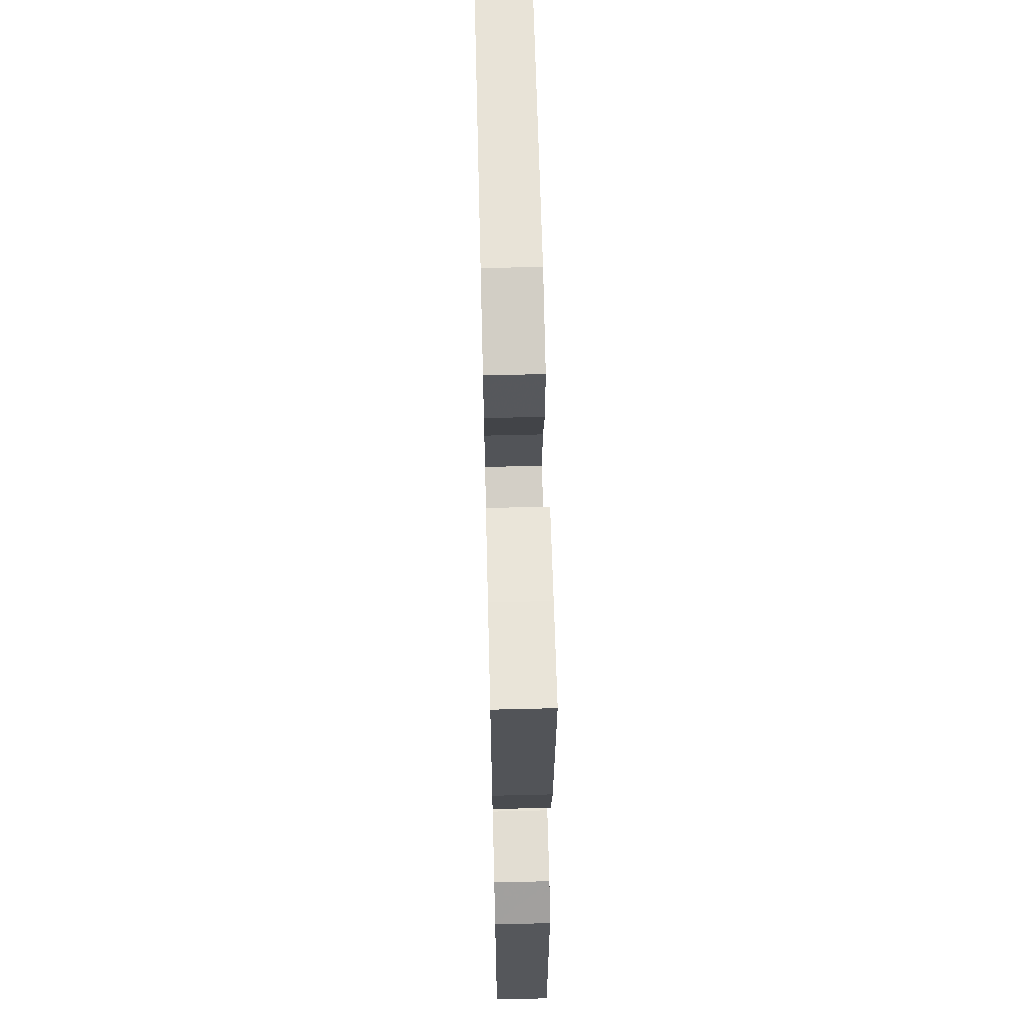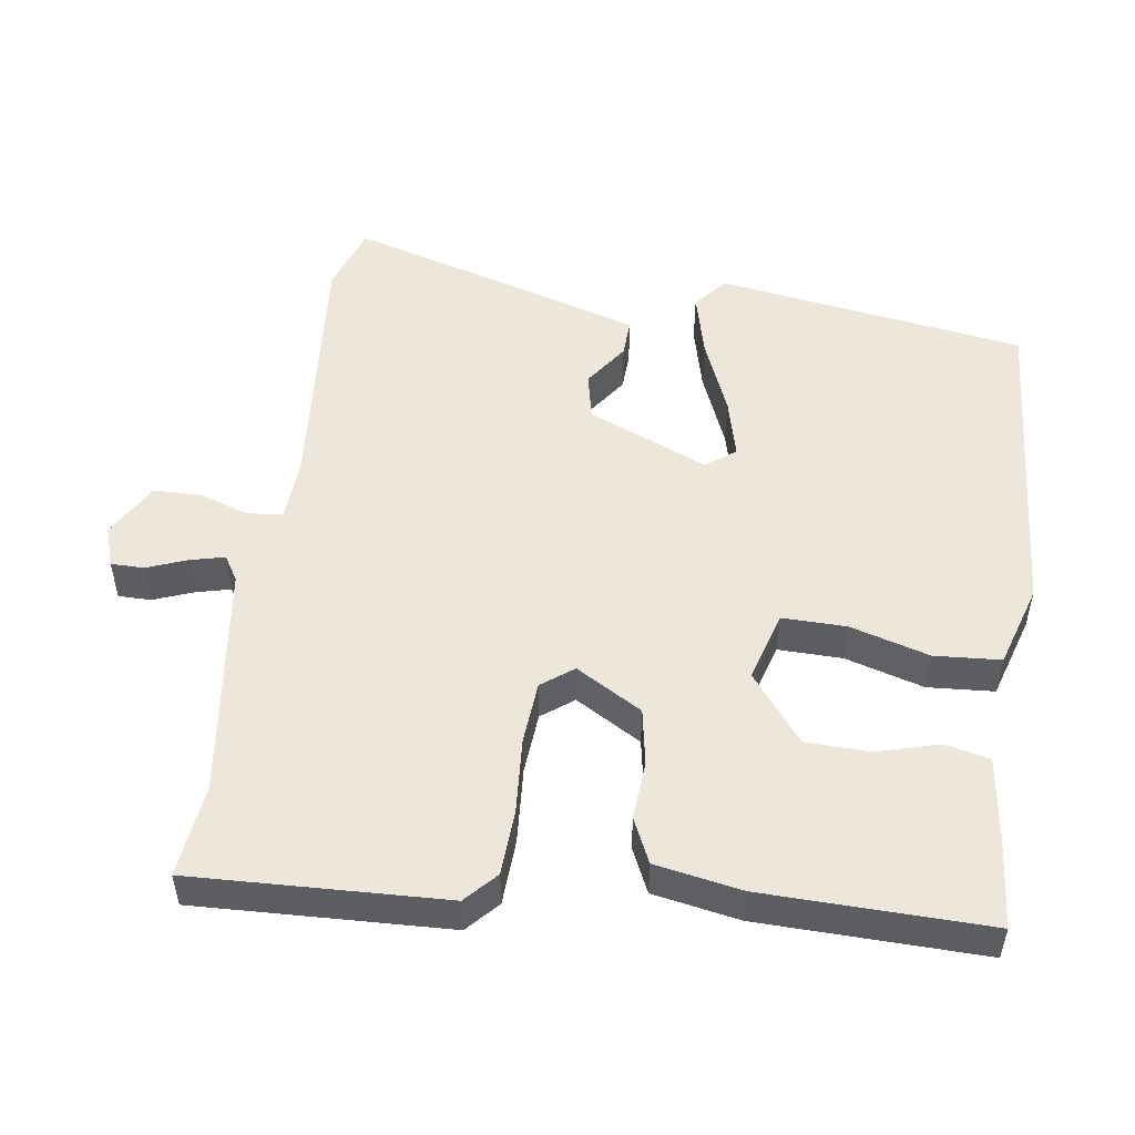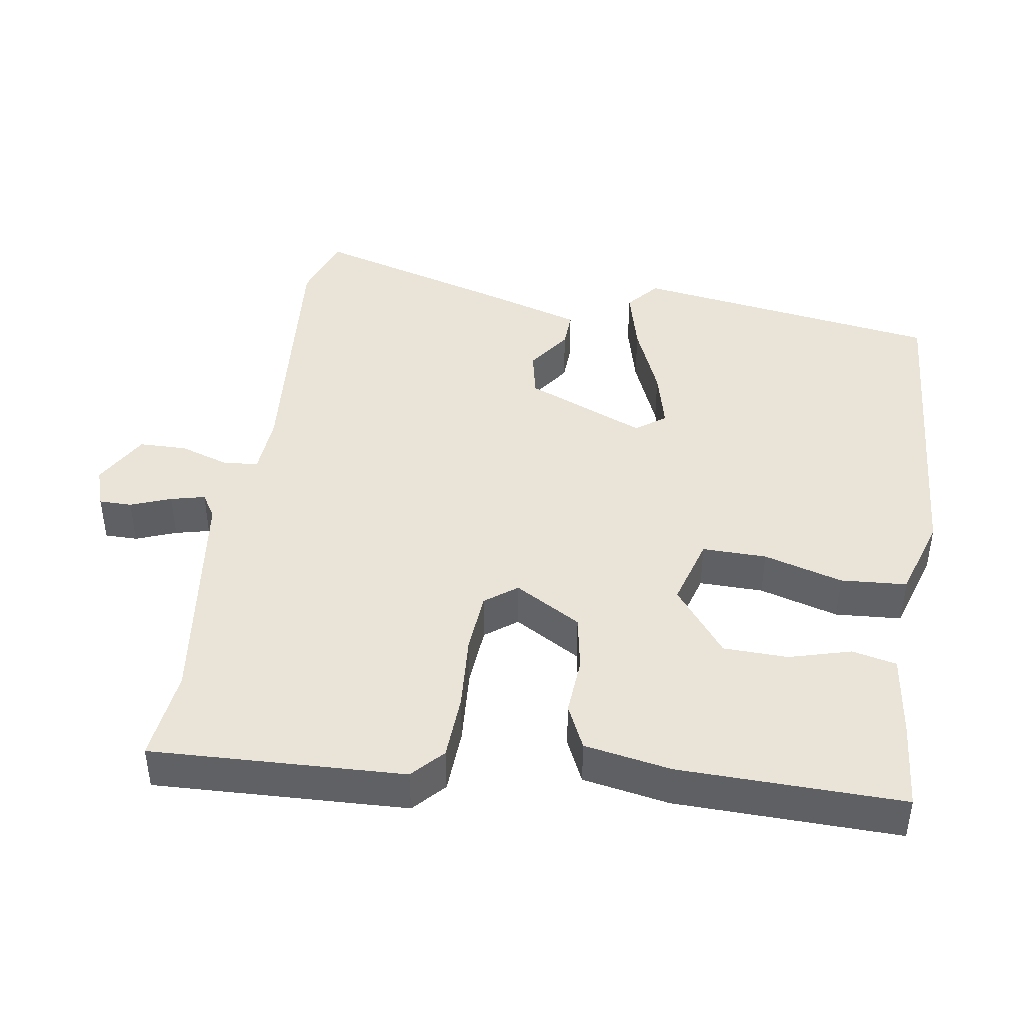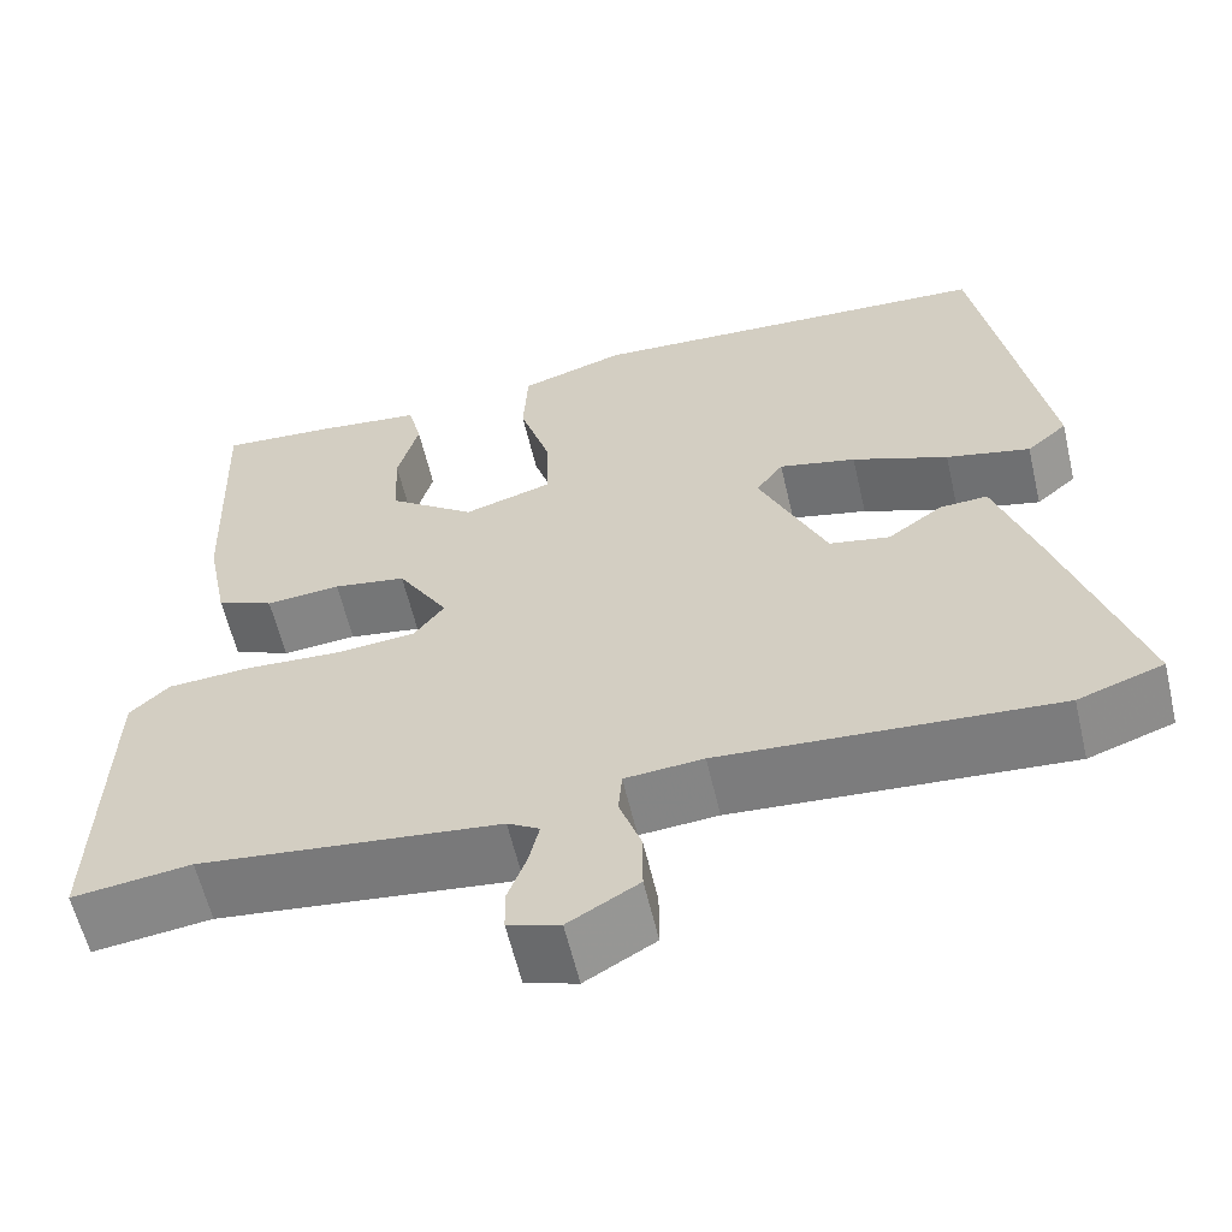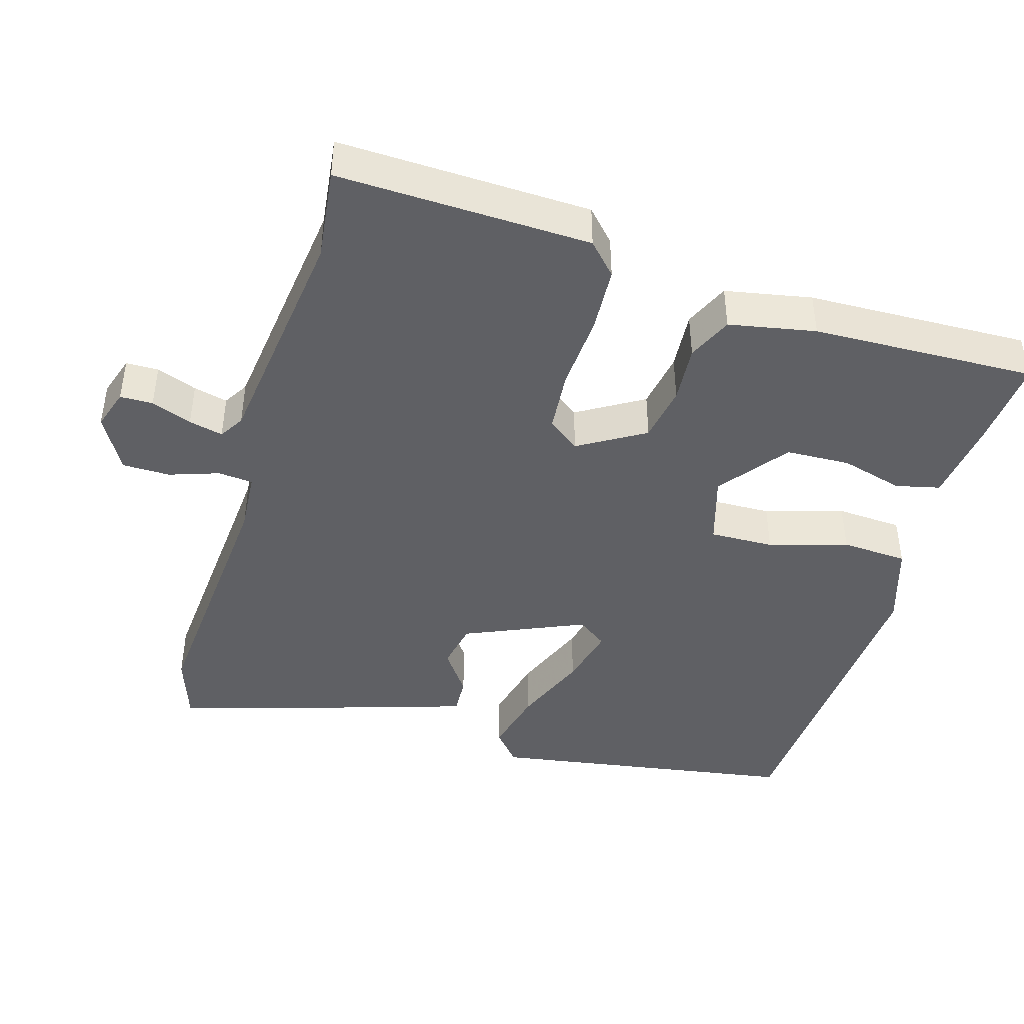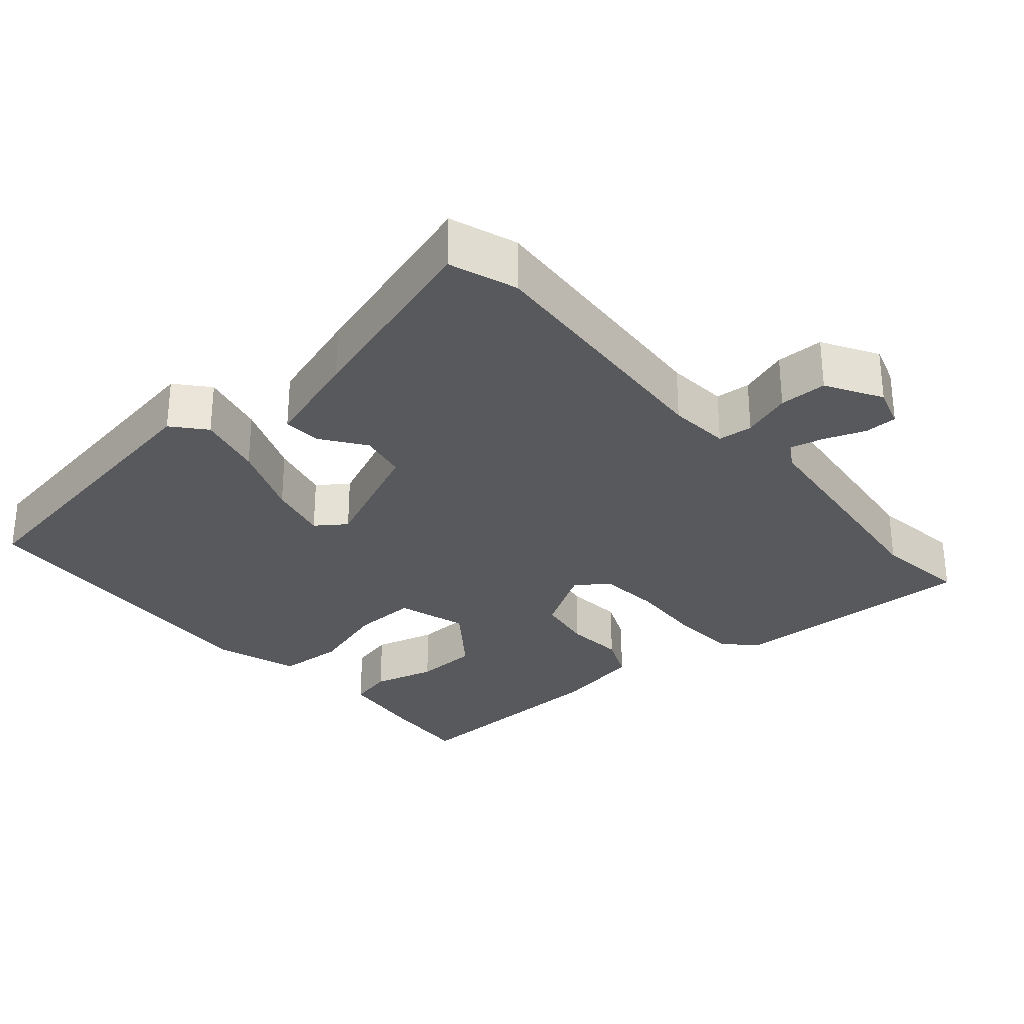
<metadata>
{"format":"obj","ext":"obj","renderer":"f3d","projection":"perspective","resolution":1024,"background":"white","views":[{"elev":64.6,"azim":-91.4,"up":"+Z"},{"elev":51.3,"azim":-82.7,"up":"+Y"},{"elev":43.1,"azim":-82.0,"up":"+Y"},{"elev":-60.2,"azim":13.2,"up":"+Z"},{"elev":-43.6,"azim":-106.9,"up":"+Y"},{"elev":-29.7,"azim":130.6,"up":"+Y"}]}
</metadata>
<code>
v 0.574 0.07 -0.474
v 0.48 0.07 -0.507
v 0.111 0.07 -0.481
v 0.025 0.07 -0.488
v 0.021 0.07 -0.537
v 0.045 0.07 -0.606
v 0.045 0.07 -0.673
v -0.032 0.07 -0.718
v -0.089 0.07 -0.7
v -0.09 0.07 -0.654
v -0.069 0.07 -0.597
v -0.058 0.07 -0.549
v -0.093 0.07 -0.528
v -0.423 0.07 -0.49
v -0.553 0.07 -0.507
v -0.544 0.07 -0.153
v -0.501 0.07 -0.112
v -0.409 0.07 -0.106
v -0.302 0.07 -0.112
v -0.215 0.07 -0.104
v -0.182 0.07 -0.059
v -0.238 0.07 0.033
v -0.318 0.07 0.046
v -0.4 0.07 0.039
v -0.463 0.07 0.067
v -0.487 0.07 0.188
v -0.499 0.07 0.501
v -0.374 0.07 0.492
v -0.256 0.07 0.478
v -0.241 0.07 0.416
v -0.264 0.07 0.329
v -0.26 0.07 0.239
v -0.164 0.07 0.167
v -0.066 0.07 0.197
v -0.069 0.07 0.287
v -0.103 0.07 0.397
v -0.098 0.07 0.49
v 0.018 0.07 0.528
v 0.474 0.07 0.503
v 0.547 0.07 0.071
v 0.502 0.07 0.032
v 0.409 0.07 0.054
v 0.303 0.07 0.096
v 0.218 0.07 0.116
v 0.188 0.07 0.074
v 0.262 0.07 -0.093
v 0.329 0.07 -0.106
v 0.39 0.07 -0.062
v 0.443 0.07 -0.059
v 0.488 0.07 -0.197
v 0.574 0 -0.474
v 0.48 0 -0.507
v 0.111 0 -0.481
v 0.025 0 -0.488
v 0.021 0 -0.537
v 0.045 0 -0.606
v 0.045 0 -0.673
v -0.032 0 -0.718
v -0.089 0 -0.7
v -0.09 0 -0.654
v -0.069 0 -0.597
v -0.058 0 -0.549
v -0.093 0 -0.528
v -0.423 0 -0.49
v -0.553 0 -0.507
v -0.544 0 -0.153
v -0.501 0 -0.112
v -0.409 0 -0.106
v -0.302 0 -0.112
v -0.215 0 -0.104
v -0.182 0 -0.059
v -0.238 0 0.033
v -0.318 0 0.046
v -0.4 0 0.039
v -0.463 0 0.067
v -0.487 0 0.188
v -0.499 0 0.501
v -0.374 0 0.492
v -0.256 0 0.478
v -0.241 0 0.416
v -0.264 0 0.329
v -0.26 0 0.239
v -0.164 0 0.167
v -0.066 0 0.197
v -0.069 0 0.287
v -0.103 0 0.397
v -0.098 0 0.49
v 0.018 0 0.528
v 0.474 0 0.503
v 0.547 0 0.071
v 0.502 0 0.032
v 0.409 0 0.054
v 0.303 0 0.096
v 0.218 0 0.116
v 0.188 0 0.074
v 0.262 0 -0.093
v 0.329 0 -0.106
v 0.39 0 -0.062
v 0.443 0 -0.059
v 0.488 0 -0.197
f 1 2 3
f 50 1 3
f 49 50 3
f 48 49 3
f 47 48 3
f 46 47 3 4
f 45 46 4
f 41 42 43
f 40 41 43
f 39 40 43
f 38 39 43
f 37 38 43
f 36 37 43
f 35 36 43
f 34 35 43 44
f 33 34 44 45
f 29 30 31
f 28 29 31
f 27 28 31
f 26 27 31
f 25 26 31
f 24 25 31
f 23 24 31 32
f 22 23 32 33
f 17 18 19
f 16 17 19
f 15 16 19
f 14 15 19
f 13 14 19 20
f 12 13 20 21
f 9 10 11
f 8 9 11
f 7 8 11
f 6 7 11
f 5 6 11
f 4 5 11 12
f 45 4 12 21
f 21 22 33 45
f 53 52 51
f 53 51 100
f 53 100 99
f 53 99 98
f 53 98 97
f 54 53 97 96
f 54 96 95
f 93 92 91
f 93 91 90
f 93 90 89
f 93 89 88
f 93 88 87
f 93 87 86
f 93 86 85
f 94 93 85 84
f 95 94 84 83
f 81 80 79
f 81 79 78
f 81 78 77
f 81 77 76
f 81 76 75
f 81 75 74
f 82 81 74 73
f 83 82 73 72
f 69 68 67
f 69 67 66
f 69 66 65
f 69 65 64
f 70 69 64 63
f 71 70 63 62
f 61 60 59
f 61 59 58
f 61 58 57
f 61 57 56
f 61 56 55
f 62 61 55 54
f 71 62 54 95
f 95 83 72 71
f 1 51 52 2
f 2 52 53 3
f 3 53 54 4
f 4 54 55 5
f 5 55 56 6
f 6 56 57 7
f 7 57 58 8
f 8 58 59 9
f 9 59 60 10
f 10 60 61 11
f 11 61 62 12
f 12 62 63 13
f 13 63 64 14
f 14 64 65 15
f 15 65 66 16
f 16 66 67 17
f 17 67 68 18
f 18 68 69 19
f 19 69 70 20
f 20 70 71 21
f 21 71 72 22
f 22 72 73 23
f 23 73 74 24
f 24 74 75 25
f 25 75 76 26
f 26 76 77 27
f 27 77 78 28
f 28 78 79 29
f 29 79 80 30
f 30 80 81 31
f 31 81 82 32
f 32 82 83 33
f 33 83 84 34
f 34 84 85 35
f 35 85 86 36
f 36 86 87 37
f 37 87 88 38
f 38 88 89 39
f 39 89 90 40
f 40 90 91 41
f 41 91 92 42
f 42 92 93 43
f 43 93 94 44
f 44 94 95 45
f 45 95 96 46
f 46 96 97 47
f 47 97 98 48
f 48 98 99 49
f 49 99 100 50
f 50 100 51 1

</code>
